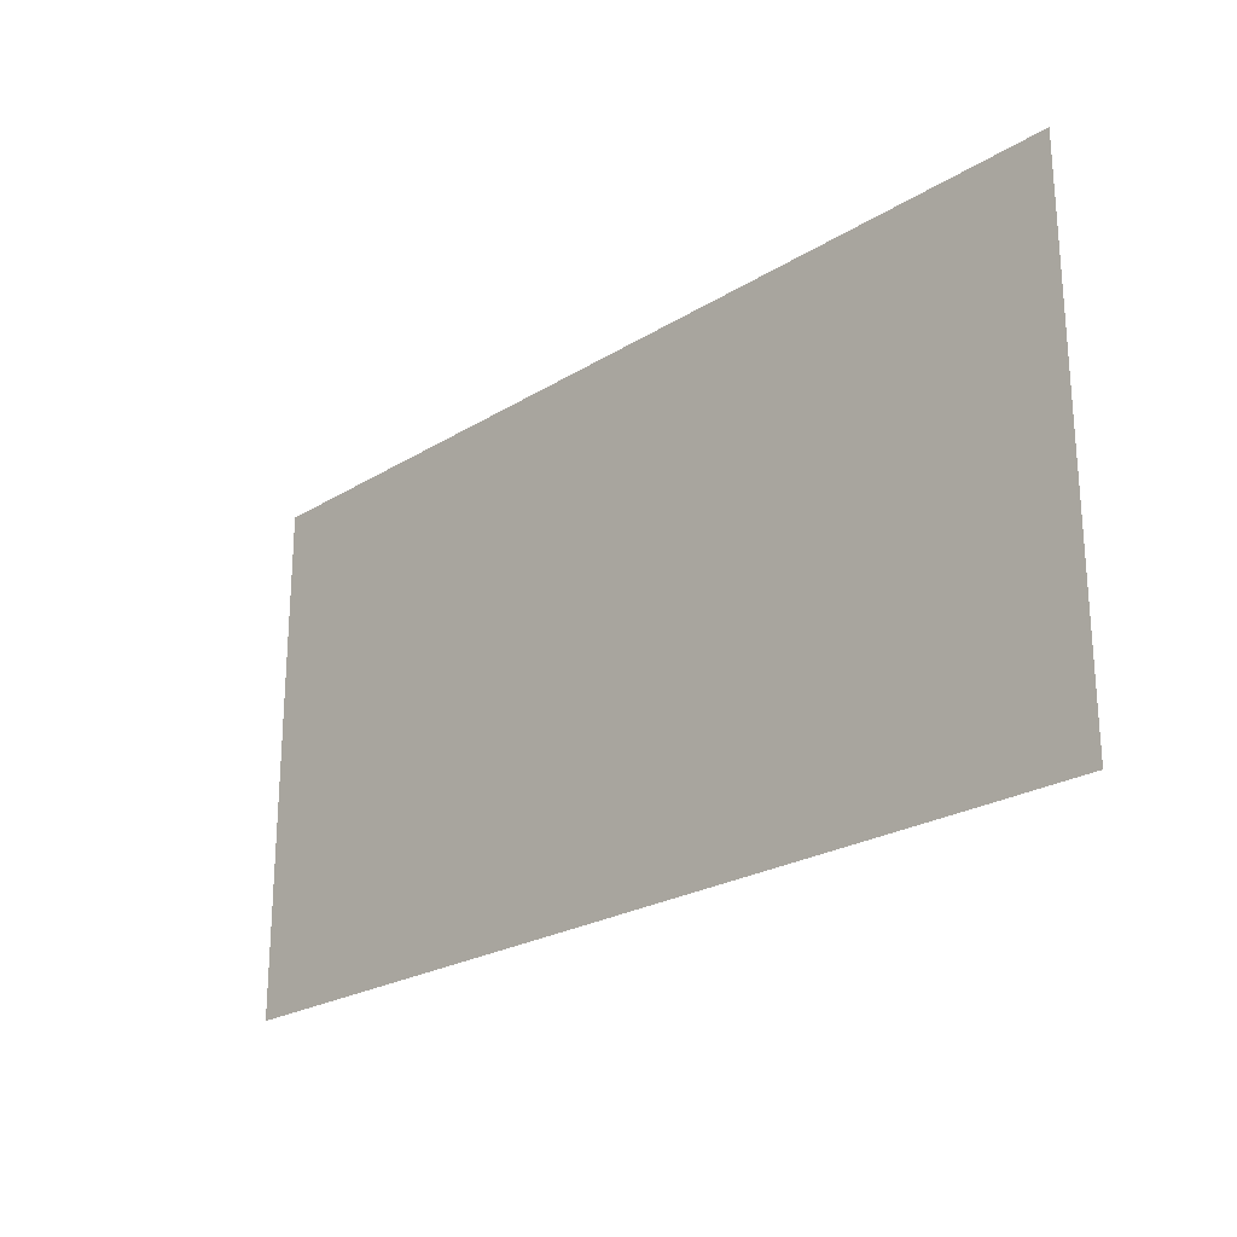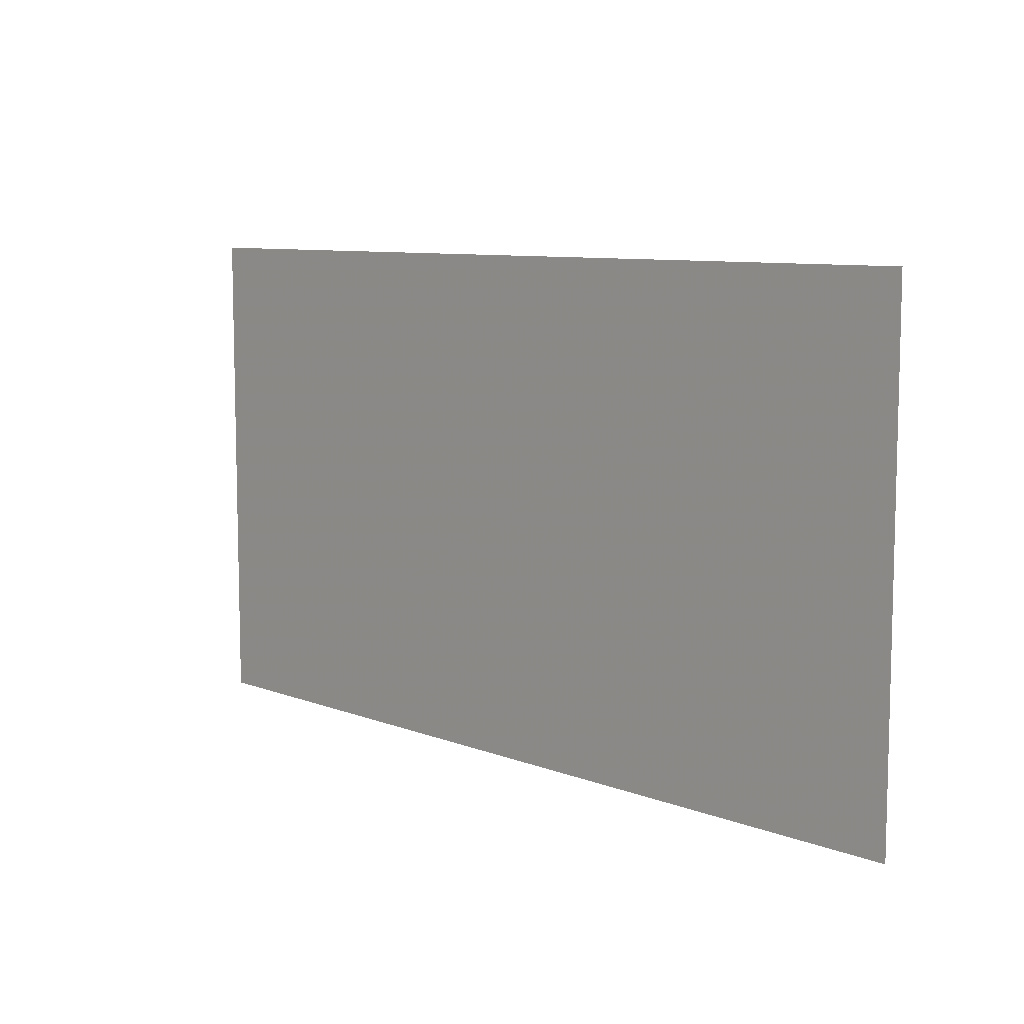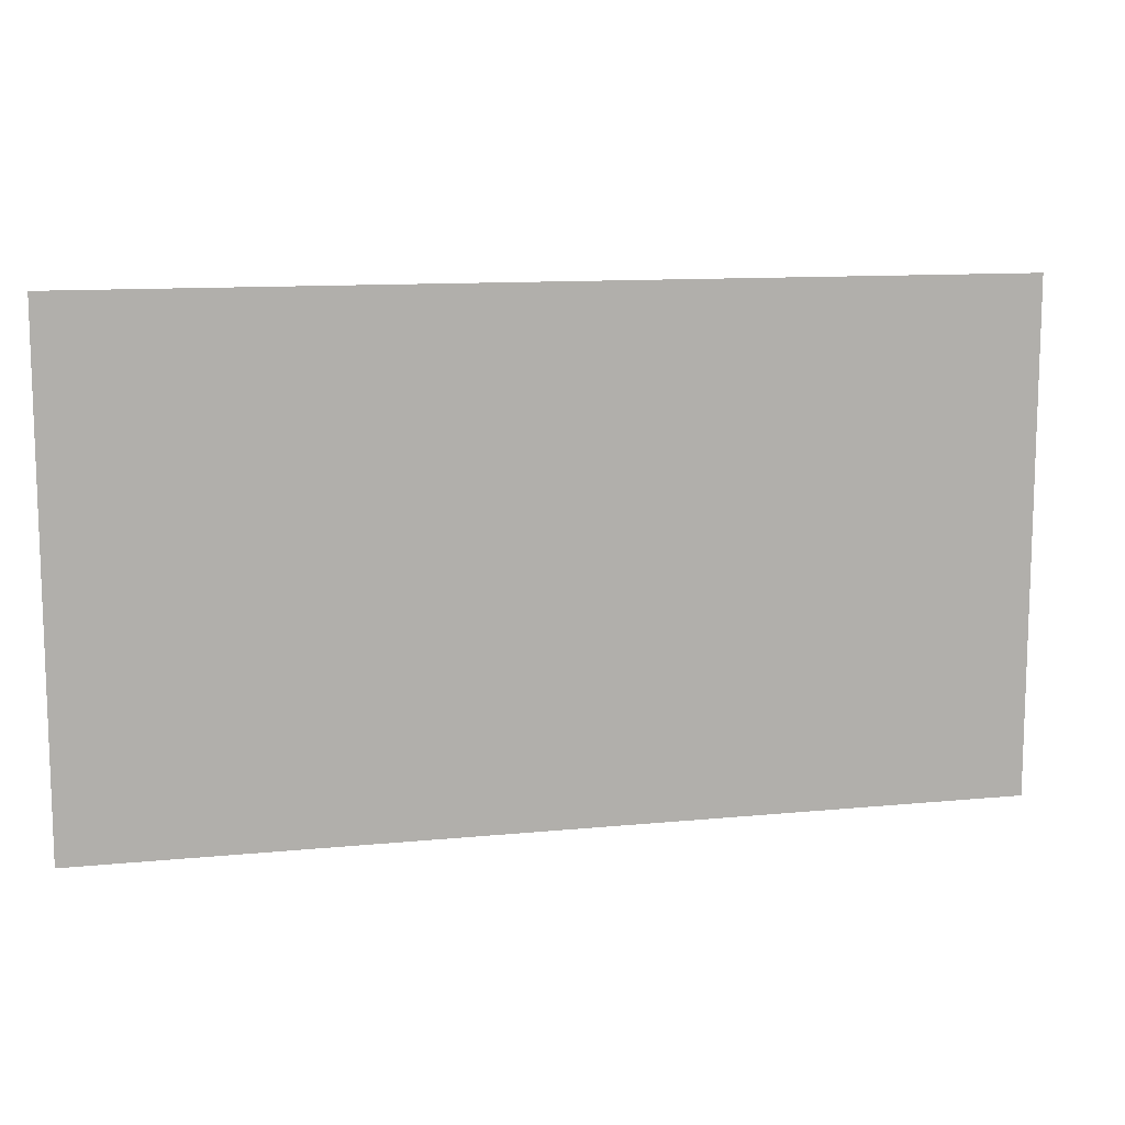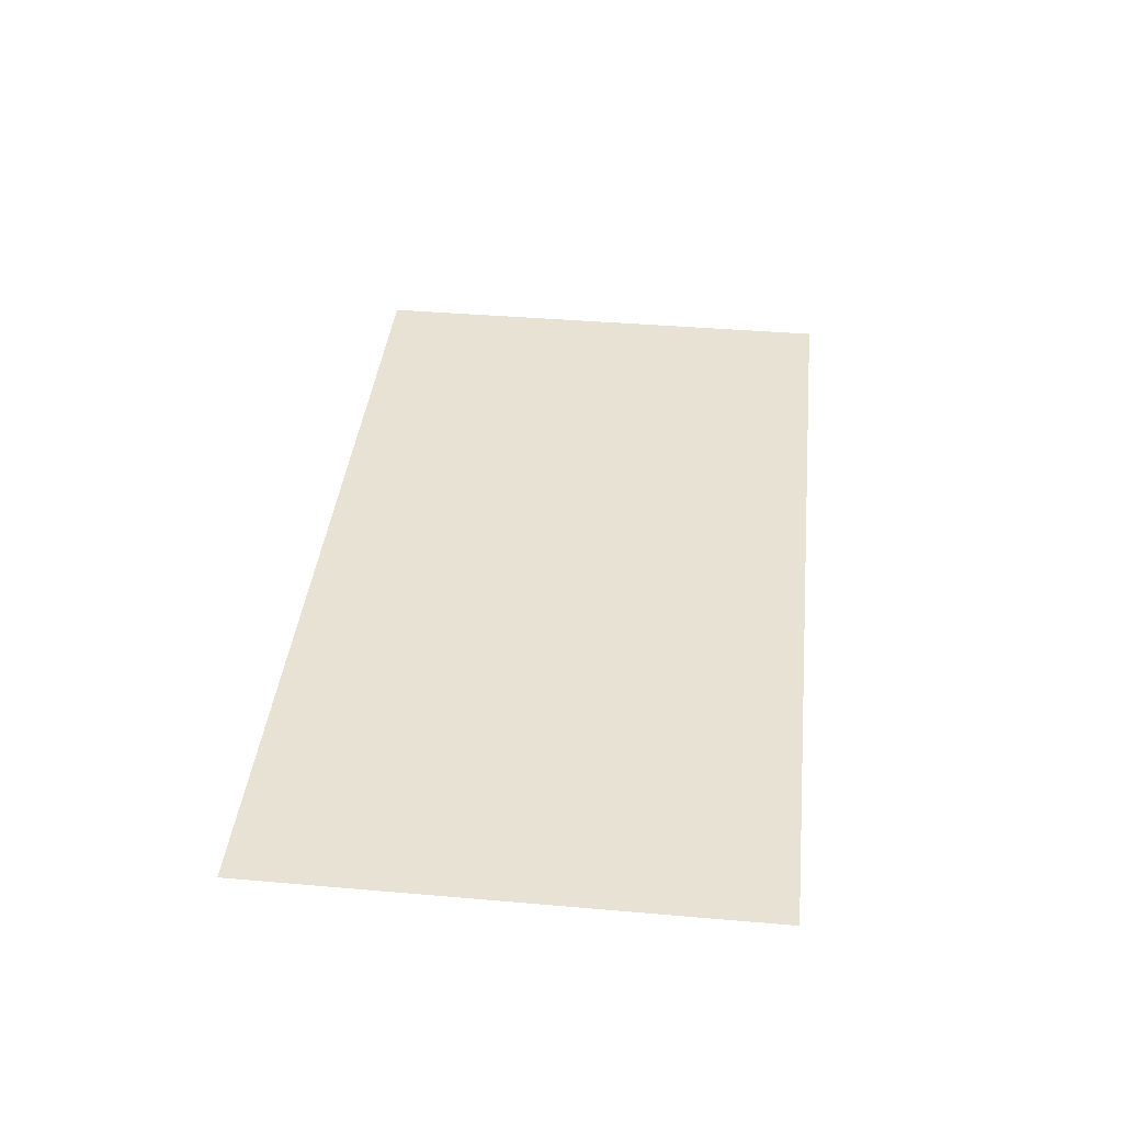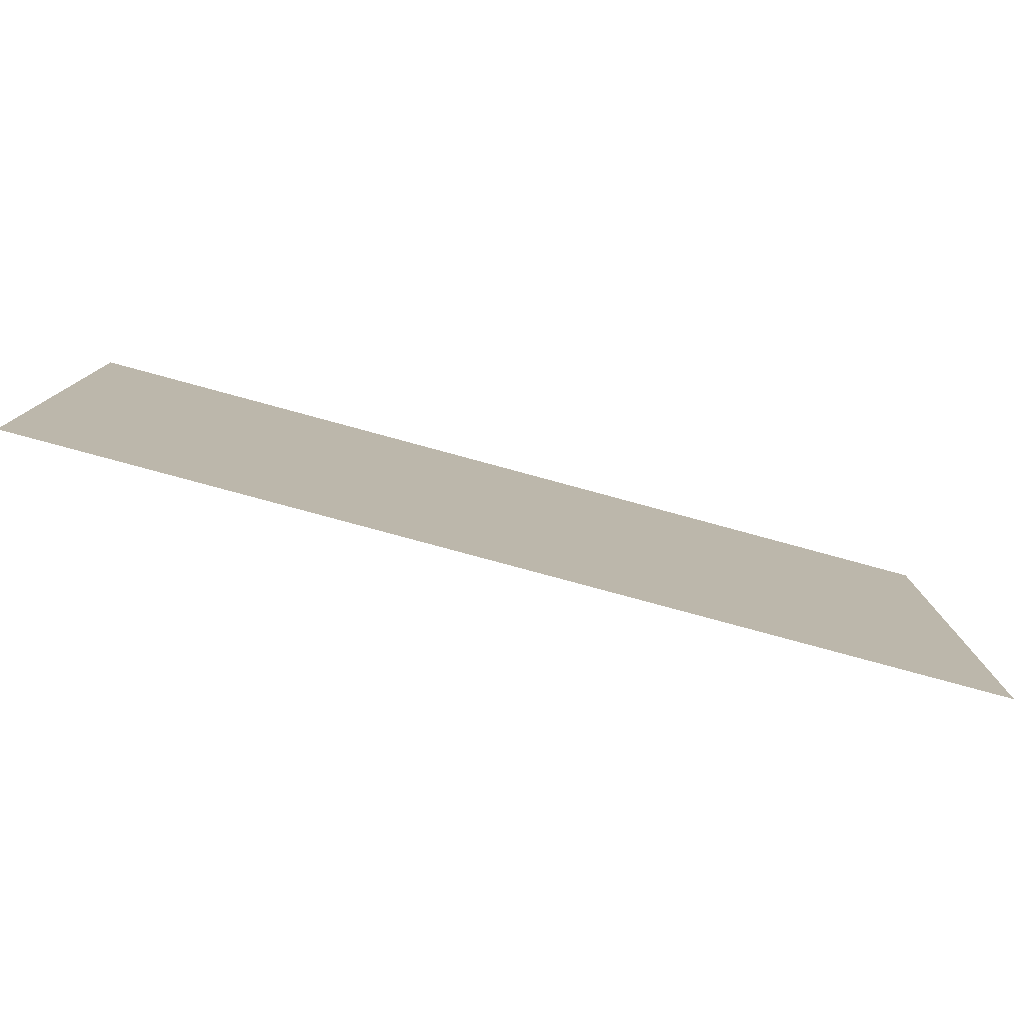
<metadata>
{"format":"obj","ext":"obj","renderer":"f3d","projection":"perspective","resolution":1024,"background":"white","views":[{"elev":-23.6,"azim":-134.0,"up":"+Y"},{"elev":8.7,"azim":-133.8,"up":"+Y"},{"elev":11.4,"azim":166.5,"up":"+Y"},{"elev":39.9,"azim":-83.9,"up":"+Z"},{"elev":-79.3,"azim":-15.2,"up":"+Y"}]}
</metadata>
<code>
g G_B09
v 1.218 -0.0028 0
v 1.218 1.338 0
v -1.218 1.338 0
v -1.218 -0.0028 0
f 1 2 3
f 1 3 4

</code>
